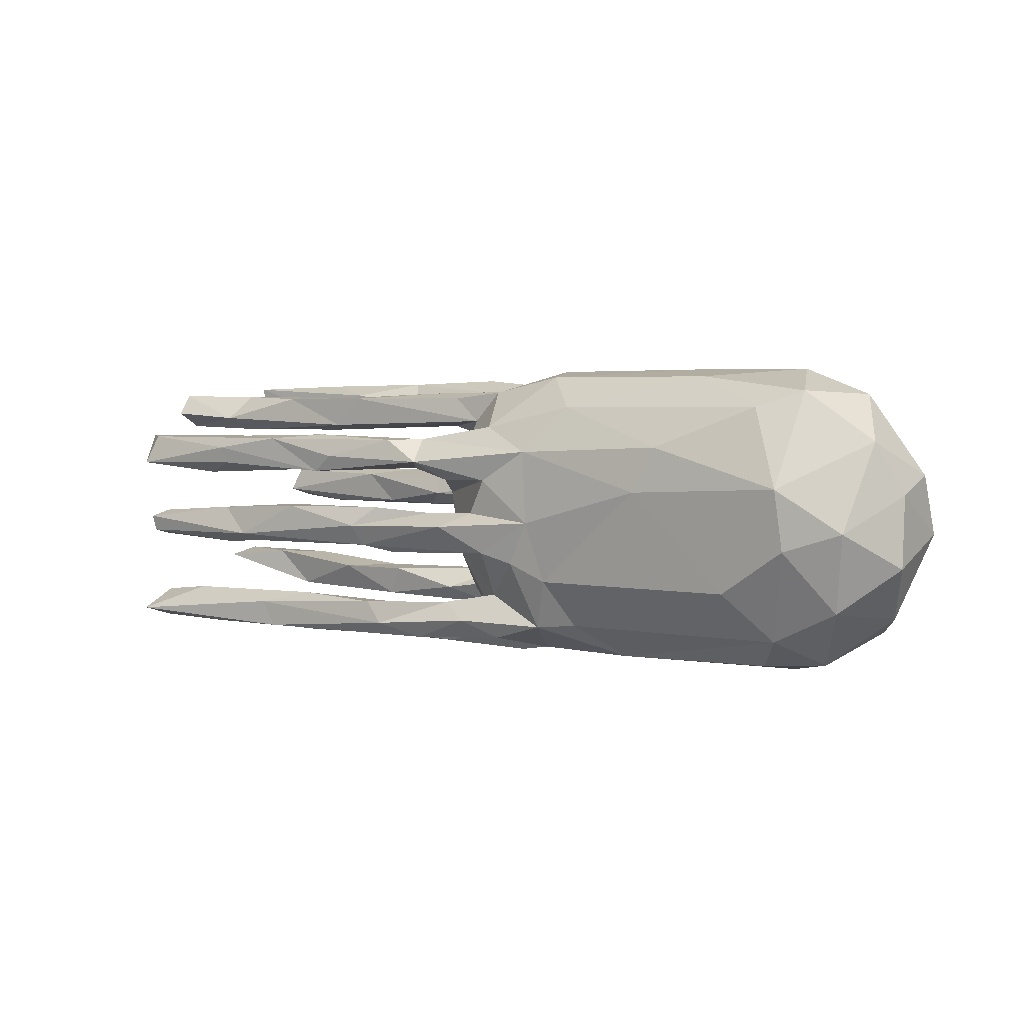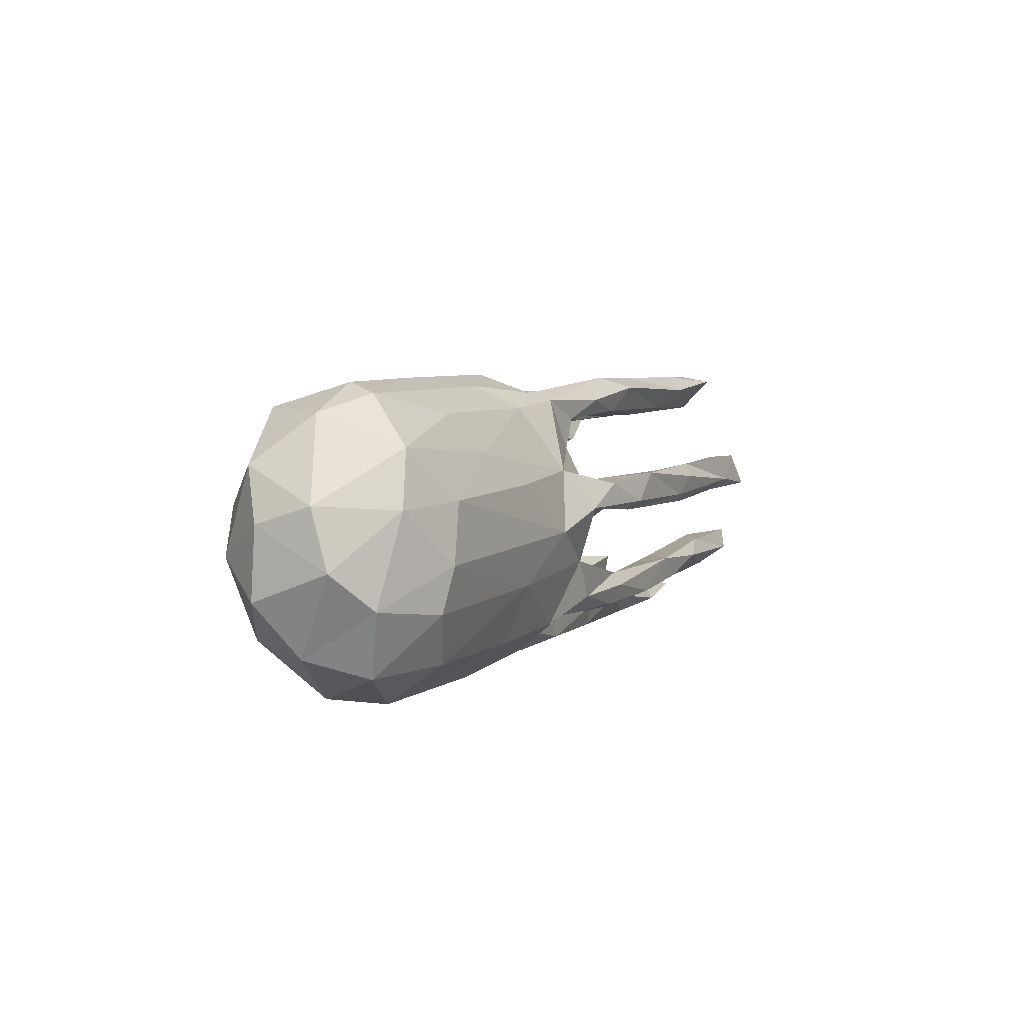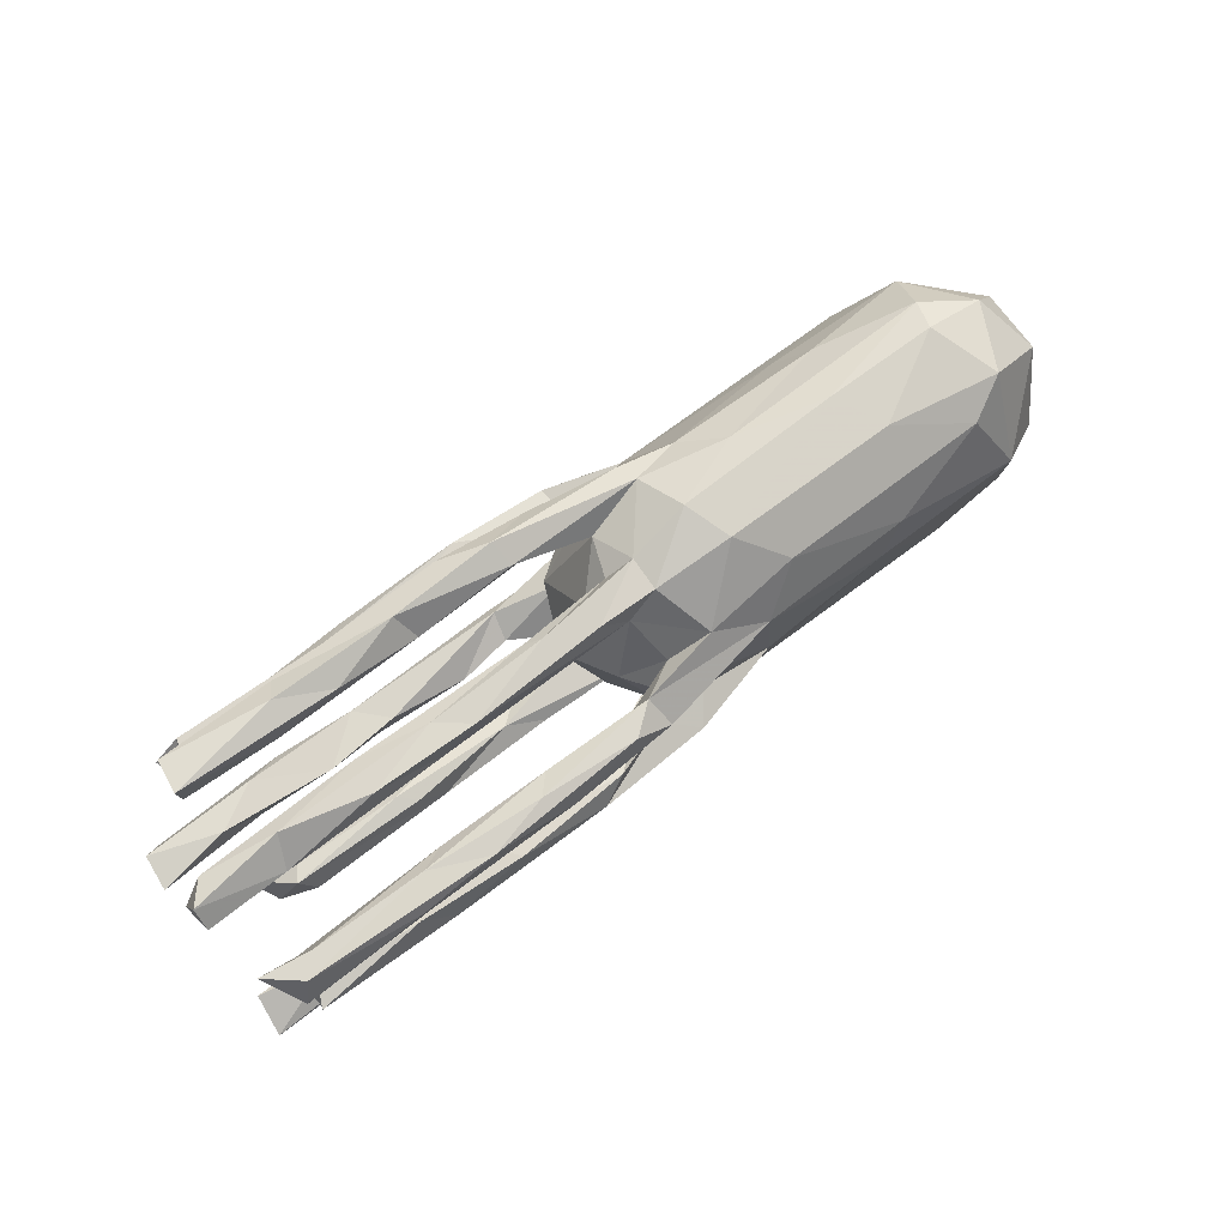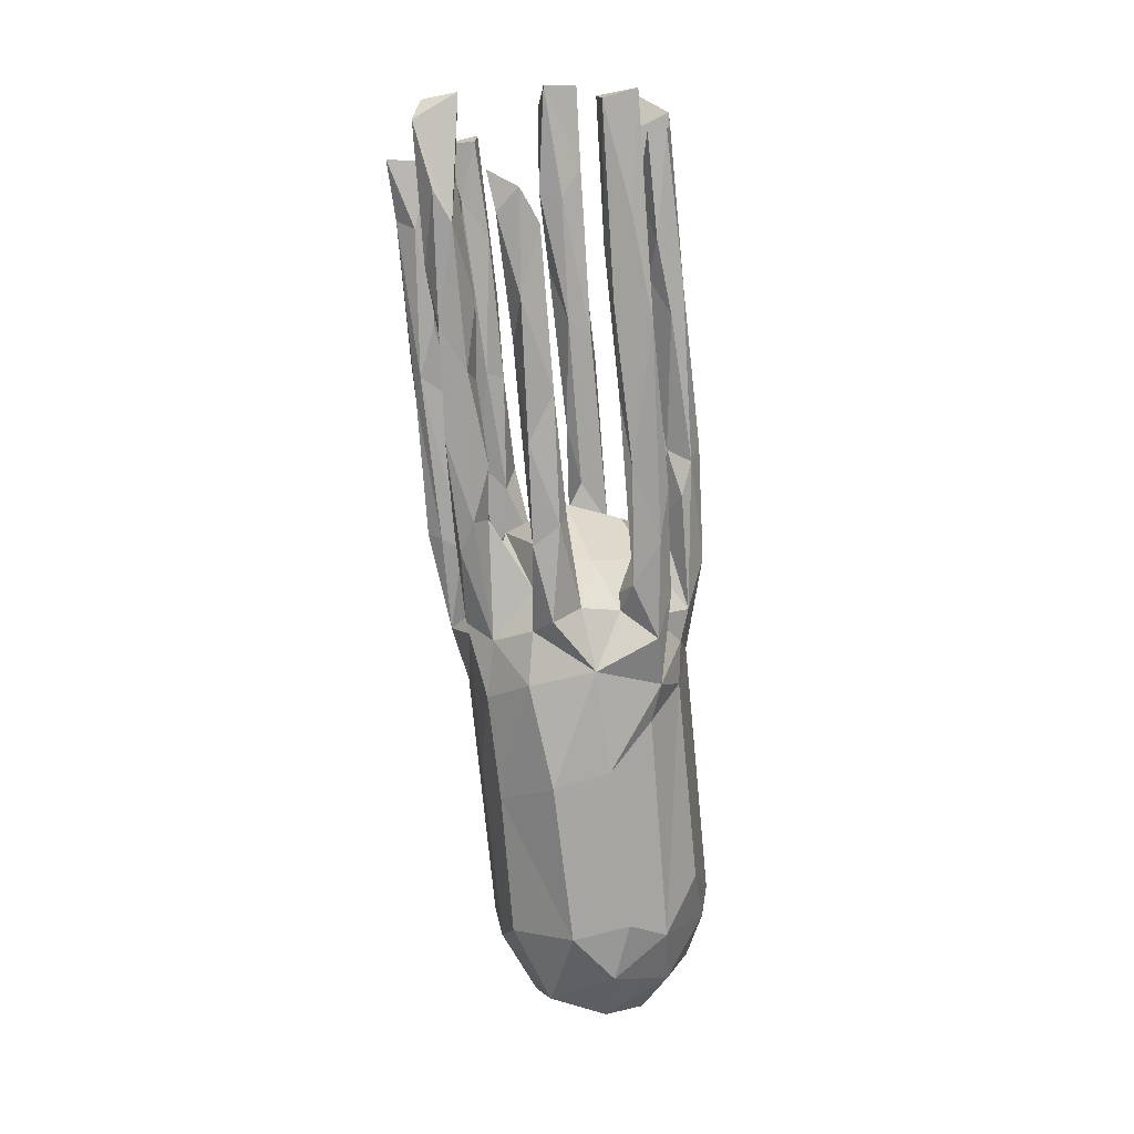
<metadata>
{"format":"obj","ext":"obj","renderer":"f3d","projection":"perspective","resolution":1024,"background":"white","views":[{"elev":2.5,"azim":-145.7,"up":"+Y"},{"elev":5.4,"azim":-66.0,"up":"+Y"},{"elev":69.4,"azim":141.9,"up":"+Y"},{"elev":-73.1,"azim":94.6,"up":"+Y"}]}
</metadata>
<code>
v 0.7852 0.1575 -0.1601
v 0.8157 -0.1038 0.1872
v 0.8137 -0.2187 -0.165
v 0.7177 -0.001784 -0.1893
v 0.7312 -0.0437 -0.2131
v 0.7882 -0.141 0.2021
v 0.6775 -0.1684 -0.1264
v 0.8032 -0.2364 -0.1068
v 0.807 0.1776 -0.00998
v 0.7996 0.2438 -0.04051
v 0.765 0.2221 0.00382
v 0.824 -0.1185 0.1249
v 0.7025 0.03407 0.1932
v 0.7337 -0.01417 -0.2202
v 0.6792 -0.2608 0.03444
v 0.8036 -0.181 -0.09821
v 0.7069 -0.227 0.08541
v 0.714 0.01852 0.2659
v 0.7221 0.2602 0.1184
v 0.6768 -0.1694 0.1779
v 0.8002 0.2051 -0.06793
v 0.6423 -0.2534 0.07486
v 0.747 0.09984 -0.2246
v 0.6671 0.08351 0.2549
v 0.6913 -0.1058 0.1427
v 0.5934 0.009777 0.2279
v 0.7165 0.2043 0.1221
v 0.4727 -0.1875 -0.1632
v 0.6418 -0.1989 0.02131
v 0.6941 0.1576 -0.1756
v 0.5454 -0.1357 0.2054
v 0.6167 0.1939 0.155
v 0.7326 -0.05158 -0.1805
v 0.7125 0.2505 0.1816
v 0.6811 0.07766 0.1999
v 0.6162 -0.2448 0.006441
v 0.7196 0.1099 -0.1574
v 0.6563 0.1944 -0.06411
v 0.6065 0.03388 0.2607
v 0.4794 -0.2324 -0.1015
v 0.6254 -0.1985 0.04822
v 0.5685 -0.2046 -0.09284
v 0.6209 -0.01226 -0.158
v 0.6065 -0.1072 0.1894
v 0.5512 -0.06287 -0.184
v 0.6211 0.1801 0.0134
v 0.5048 -0.2664 0.0466
v 0.3814 0.08198 0.2428
v 0.6211 -0.2366 -0.1409
v 0.4755 0.2192 0.008555
v 0.6346 0.2407 -0.01897
v 0.491 0.1566 -0.1811
v 0.5142 0.1013 -0.2236
v 0.6097 0.1701 -0.02685
v 0.4833 -0.1306 0.1273
v 0.7274 0.155 -0.2092
v 0.4312 0.2435 0.1083
v 0.5875 0.08093 -0.1904
v 0.2981 0.1879 0.1379
v 0.4216 -0.05761 -0.1998
v 0.3361 0.005337 0.2442
v 0.5244 0.2653 0.1494
v 0.5322 0.009304 -0.2075
v 0.4833 -0.03587 -0.1659
v 0.3734 0.01786 -0.1793
v 0.5435 0.2069 0.112
v 0.4837 0.2335 -0.05714
v 0.5038 0.2359 0.1848
v 0.3936 -0.2099 0.01488
v 0.3765 -0.1655 -0.1387
v 0.3001 0.2657 0.1441
v 0.4545 -0.1715 0.1897
v 0.1869 0.1878 -0.001204
v 0.5257 0.1324 -0.2291
v 0.4449 -0.2352 -0.1628
v 0.3435 -0.2492 0.006925
v 0.4764 0.07036 0.1994
v 0.3558 0.1787 -0.05938
v 0.4244 -0.2193 0.06721
v 0.278 0.1592 -0.2012
v 0.2968 0.2326 -0.06372
v 0.4453 0.1305 -0.1591
v 0.3878 0.2007 0.169
v 0.3397 0.01652 -0.2253
v 0.4204 -0.1998 0.04132
v 0.3049 0.09026 -0.1789
v 0.4252 0.01287 0.2118
v 0.3884 0.151 -0.227
v 0.4706 -0.04371 -0.2239
v 0.2866 0.03146 0.193
v 0.2007 -0.2293 -0.1124
v 0.2805 0.217 0.1087
v 0.3497 -0.1328 0.138
v 0.2366 0.1166 -0.2315
v 0.4009 -0.1797 -0.102
v 0.2637 -0.181 0.1973
v 0.2876 0.07171 0.2044
v 0.3524 0.2351 -0.01983
v 0.1812 -0.0384 -0.1769
v 0.2455 0.1417 -0.1662
v 0.3779 -0.1868 0.1484
v 0.1957 -0.2136 0.03145
v 0.3355 -0.02077 -0.1623
v 0.2963 -0.216 0.06697
v 0.1277 -0.2361 0.002926
v 0.2644 -0.265 0.05524
v 0.3994 -0.128 0.1912
v 0.3445 0.05801 0.2626
v 0.1643 0.2257 -0.003999
v 0.2072 -0.1654 0.1289
v 0.01267 0.0191 0.2019
v 0.161 -0.2137 -0.17
v 0.1206 -0.2624 0.01509
v 0.1199 0.08003 0.2558
v 0.3846 0.1691 -0.02079
v 0.1309 0.01761 -0.2162
v 0.1783 -0.01865 -0.2347
v 0.2422 0.1175 -0.1603
v 0.1689 0.01334 -0.1851
v 0.2931 0.02275 0.2575
v 0.3187 -0.2058 -0.09919
v 0.06125 -0.1798 -0.1122
v 0.1195 -0.1975 0.1613
v 0.2764 0.08667 -0.2234
v -0.00199 -0.2309 -0.09897
v 0.1035 -0.06979 -0.197
v 0.05059 0.2306 -0.05643
v 0.1936 -0.1734 -0.164
v 0.066 -0.1839 0.1896
v 0.07465 0.09382 -0.1628
v 0.008646 0.07596 0.1971
v 0.03463 0.1066 -0.2208
v 0.1614 -0.05646 -0.2175
v 0.1916 0.2491 0.184
v 0.1352 0.2418 -0.01929
v 0.1526 -0.2238 0.06548
v 0.09836 0.2463 0.1046
v 0.07379 0.1926 0.1214
v 0.1011 0.1484 -0.2155
v 0.1069 0.2702 0.1482
v 0.083 0.01549 0.009782
v 0.02621 0.007777 -0.182
v -0.03386 -0.1984 -0.1623
v -0.04287 -0.2724 0.03975
v 0.03471 -0.2022 0.06474
v 0.07785 0.1761 -0.01999
v -0.002036 0.1852 -0.0637
v 0.09619 0.05311 0.1959
v 0.07445 -0.2378 -0.1501
v 0.04584 -0.09565 0.07027
v 0.034 0.1567 0.008071
v -0.05295 0.1936 0.1523
v -0.004657 0.07261 -0.1733
v 0.1235 0.2033 0.1682
v 0.03201 0.03735 0.1223
v 0.08874 -0.262 0.06271
v -0.02302 0.1222 -0.1352
v 0.1005 -0.1246 0.1833
v 0.05827 -0.02706 -0.1571
v 0.03969 0.04586 -0.08868
v -0.01273 -0.1744 0.07239
v 0.04186 0.02954 0.2613
v 0.1108 -0.1528 0.1385
v -0.009972 0.2092 0.009185
v -0.03756 -0.2224 -0.008511
v -0.07126 -0.1506 0.1947
v -0.05312 -0.2035 -0.07398
v 0.02896 0.2281 0.1715
v -0.007295 -0.05769 -0.1299
v 0.09994 -0.1482 0.1996
v -0.05723 0.07025 0.2433
v -0.02316 -0.1964 -0.07426
v 0.022 -0.145 -0.03204
v 0.04732 0.1501 -0.1746
v -0.1061 -0.06484 -0.1952
v 0.038 0.01143 0.2364
v -0.01212 -0.09426 0.146
v -0.03903 0.2046 0.08016
v -0.1034 0.07225 -0.1881
v -0.02901 -0.01537 -0.2287
v -0.07022 -0.2294 0.07698
v 0.01514 -0.1661 -0.1396
v -0.05305 0.2404 -0.06262
v -0.139 0.02907 0.2365
v -0.06058 0.07315 0.1789
v -0.07771 0.138 0.1515
v -0.09802 -0.009642 0.192
v -0.09594 -0.1878 0.1481
v -0.06751 0.009185 -0.1782
v -0.1928 0.1266 -0.1863
v -0.1001 -0.2299 -0.1352
v -0.09467 0.1731 -0.1544
v -0.05705 0.2432 -0.001498
v -0.08615 -0.1485 -0.1258
v -0.1927 -0.2042 -0.1356
v -0.1428 -0.2547 -0.02534
v -0.1941 0.2673 -0.07529
v -0.1348 0.232 0.1418
v -0.1841 0.1021 0.1896
v -0.1171 -0.07642 0.1969
v -0.1663 0.2804 0.008584
v -0.146 0.2456 0.1014
v -0.1999 -0.005665 -0.1881
v -0.1586 -0.08326 -0.1774
v -0.3014 0.2614 0.06149
v -0.1982 -0.189 0.1679
v -0.1614 -0.2489 0.09098
v -0.2647 0.2093 -0.1466
v -0.2393 0.2208 0.123
v -0.4326 0.05581 -0.1943
v -0.3663 -0.093 0.1965
v -0.3874 -0.1965 0.1609
v -0.2612 -0.1995 -0.1134
v -0.3454 -0.2723 0.0642
v -0.4724 0.1362 -0.1868
v -0.3671 0.08871 0.1925
v -0.3275 -0.2595 -0.03558
v -0.4675 0.2799 0.0112
v -0.635 -0.271 0.0532
v -0.5211 0.2208 0.1149
v -0.2272 -0.115 -0.1682
v -0.227 -0.009335 0.2113
v -0.7136 0.06621 -0.1995
v -0.4743 0.15 0.16
v -0.6011 -0.1187 -0.1745
v -0.6424 0.08223 0.1917
v -0.683 -0.02116 0.2038
v -0.6456 -0.1936 0.1617
v -0.5137 0.2638 -0.0794
v -0.6232 -0.2556 -0.04882
v -0.6962 0.2593 0.06261
v -0.652 0.207 -0.1483
v -0.721 -0.0408 -0.1842
v -0.727 -0.2507 -0.0139
v -0.7005 -0.1005 0.1899
v -0.7877 -0.1492 -0.1089
v -0.7798 0.07655 0.1596
v -0.7273 0.2352 -0.1102
v -0.6722 -0.204 -0.1128
v -0.6754 0.2768 0.008225
v -0.7856 -0.1993 0.1052
v -0.7937 0.23 0.01107
v -0.8461 0.1472 -0.08477
v -0.8165 -0.00934 -0.1498
v -0.8871 -0.01706 0.08254
v -0.8449 -0.1648 0.009222
v -0.7348 0.1739 0.1422
v -0.8278 -0.08232 0.1363
v -0.8857 -0.07081 -0.0579
v -0.8822 0.08766 0.05014
v -0.886 0.05539 -0.0499
v 0.6205 -0.1753 0.1508
f 206 200 211
f 72 31 107
f 72 107 96
f 171 185 199
f 159 116 142
f 18 13 24
f 13 35 24
f 24 35 48
f 35 77 48
f 77 97 48
f 108 48 114
f 48 97 114
f 66 59 92
f 114 97 131
f 114 131 171
f 171 199 184
f 13 18 26
f 24 39 18
f 39 24 48
f 26 18 39
f 39 48 108
f 39 108 120
f 39 120 61
f 120 108 114
f 120 114 162
f 114 171 162
f 184 162 171
f 26 39 61
f 26 61 87
f 111 90 61
f 61 120 176
f 111 61 176
f 120 162 176
f 176 162 184
f 4 5 14
f 189 180 203
f 142 117 180
f 116 117 142
f 119 65 116
f 116 84 117
f 65 84 116
f 84 63 89
f 65 63 84
f 63 4 14
f 132 124 130
f 109 135 164
f 53 86 124
f 94 132 139
f 94 124 132
f 139 88 94
f 88 124 94
f 88 74 124
f 74 53 124
f 23 53 74
f 23 58 53
f 80 88 139
f 88 56 74
f 56 23 74
f 135 81 127
f 98 81 135
f 98 67 81
f 67 98 51
f 51 38 67
f 10 38 51
f 9 21 10
f 230 219 234
f 239 217 230
f 217 219 230
f 165 144 196
f 105 113 165
f 105 76 113
f 236 234 246
f 167 165 196
f 173 165 167
f 69 76 102
f 29 36 76
f 249 236 246
f 160 173 169
f 160 141 173
f 251 244 249
f 160 157 147
f 151 160 147
f 242 238 243
f 81 78 147
f 34 27 19
f 71 137 140
f 62 57 71
f 219 228 241
f 219 212 228
f 207 206 212
f 188 206 207
f 142 180 189
f 137 92 138
f 223 210 225
f 233 223 225
f 5 4 33
f 64 103 60
f 133 99 126
f 126 99 159
f 124 86 130
f 132 130 153
f 130 157 153
f 190 210 215
f 215 210 223
f 4 63 43
f 103 63 65
f 169 142 189
f 179 169 189
f 179 189 203
f 190 179 203
f 210 190 203
f 203 221 210
f 223 233 244
f 33 4 43
f 33 43 45
f 45 43 64
f 43 63 103
f 64 43 103
f 60 103 99
f 103 119 99
f 99 119 159
f 159 142 169
f 175 159 169
f 126 159 175
f 175 169 194
f 233 236 244
f 244 236 249
f 204 194 195
f 204 195 221
f 225 239 233
f 233 239 236
f 188 163 123
f 110 123 163
f 101 123 110
f 93 101 110
f 55 252 101
f 12 6 252
f 177 163 161
f 158 93 110
f 55 101 93
f 25 252 55
f 12 252 25
f 2 6 12
f 177 161 155
f 161 150 155
f 141 155 150
f 245 237 250
f 151 178 155
f 247 242 250
f 178 151 164
f 231 242 247
f 240 242 231
f 141 151 155
f 3 75 28
f 3 49 75
f 182 112 143
f 28 112 128
f 221 225 210
f 175 194 204
f 133 126 175
f 45 64 60
f 89 45 60
f 5 33 45
f 203 204 221
f 203 175 204
f 180 175 203
f 180 133 175
f 117 133 180
f 89 133 117
f 60 133 89
f 84 89 117
f 89 5 45
f 161 163 188
f 14 5 89
f 14 89 63
f 34 19 62
f 212 211 228
f 188 166 206
f 129 166 188
f 129 170 166
f 123 129 188
f 123 96 129
f 96 170 129
f 96 123 101
f 238 232 223
f 153 179 132
f 160 169 179
f 169 167 194
f 167 182 194
f 95 122 121
f 122 182 172
f 8 42 40
f 40 42 121
f 125 167 191
f 197 208 229
f 147 157 192
f 208 215 232
f 130 174 157
f 238 223 243
f 157 160 153
f 179 153 160
f 243 223 244
f 243 244 251
f 169 173 167
f 42 16 7
f 7 95 42
f 167 172 182
f 16 42 8
f 42 95 121
f 125 121 122
f 103 65 119
f 125 122 172
f 125 172 167
f 195 196 217
f 217 239 213
f 239 230 234
f 236 239 234
f 183 192 197
f 101 72 96
f 252 72 101
f 252 20 72
f 20 31 72
f 6 31 20
f 252 6 20
f 235 248 241
f 235 241 228
f 228 211 235
f 212 206 211
f 166 200 206
f 166 158 200
f 170 107 158
f 107 93 158
f 55 93 107
f 44 55 107
f 107 31 44
f 44 25 55
f 158 177 200
f 158 163 177
f 158 110 163
f 147 192 183
f 208 232 229
f 192 208 197
f 195 217 213
f 191 196 195
f 191 167 196
f 191 149 125
f 149 191 143
f 91 125 149
f 91 121 125
f 60 99 133
f 75 91 149
f 40 91 75
f 91 40 121
f 49 8 40
f 3 8 49
f 8 3 16
f 221 239 225
f 213 239 221
f 221 195 213
f 194 143 195
f 143 191 195
f 182 143 194
f 122 128 182
f 122 70 128
f 70 122 95
f 7 70 95
f 7 28 70
f 7 3 28
f 16 3 7
f 208 192 190
f 128 112 182
f 70 28 128
f 44 2 25
f 6 2 44
f 177 155 200
f 2 12 25
f 248 237 245
f 227 237 248
f 155 187 200
f 155 185 187
f 104 85 102
f 135 193 164
f 50 98 109
f 73 50 109
f 73 109 164
f 146 73 164
f 242 243 250
f 246 241 248
f 246 248 245
f 41 85 79
f 79 85 104
f 145 161 181
f 181 161 188
f 15 17 22
f 17 41 22
f 22 41 79
f 47 22 79
f 47 79 106
f 106 79 104
f 136 104 102
f 106 104 156
f 104 136 156
f 156 136 145
f 145 181 156
f 144 156 181
f 181 188 207
f 214 207 212
f 219 214 212
f 202 193 201
f 205 218 231
f 231 218 240
f 178 164 193
f 178 193 202
f 185 155 186
f 155 178 186
f 224 220 247
f 209 220 224
f 186 178 152
f 178 138 152
f 154 152 138
f 32 59 66
f 27 32 66
f 247 220 231
f 220 205 231
f 209 205 220
f 202 205 209
f 198 202 209
f 202 137 178
f 137 138 178
f 71 92 137
f 92 59 138
f 71 57 92
f 66 92 57
f 19 66 57
f 198 140 202
f 140 137 202
f 62 19 57
f 237 247 250
f 201 205 202
f 23 37 58
f 232 215 223
f 192 174 190
f 157 174 192
f 130 100 174
f 118 100 130
f 86 118 130
f 82 100 118
f 86 82 118
f 86 58 82
f 37 82 58
f 30 52 82
f 37 30 82
f 37 1 30
f 23 1 37
f 208 190 215
f 80 139 174
f 100 80 174
f 100 52 80
f 52 88 80
f 82 52 100
f 52 56 88
f 30 56 52
f 1 56 30
f 1 23 56
f 112 149 143
f 75 149 112
f 49 40 75
f 28 75 112
f 53 58 86
f 132 179 190
f 174 132 190
f 139 132 174
f 77 35 13
f 238 229 232
f 67 38 78
f 141 160 151
f 69 29 76
f 10 21 38
f 135 127 193
f 127 147 183
f 193 127 183
f 183 197 201
f 240 229 238
f 21 9 38
f 38 54 78
f 78 54 115
f 67 78 81
f 127 81 147
f 38 9 54
f 54 46 115
f 115 73 146
f 78 115 147
f 147 115 146
f 151 146 164
f 147 146 151
f 250 243 251
f 245 250 251
f 245 251 249
f 141 150 173
f 249 246 245
f 173 150 161
f 17 29 41
f 41 29 85
f 85 29 69
f 85 69 102
f 102 145 136
f 224 199 209
f 199 198 209
f 199 186 198
f 186 152 198
f 168 152 154
f 59 154 138
f 59 83 154
f 83 134 154
f 32 83 59
f 32 68 83
f 27 34 32
f 152 168 198
f 168 140 198
f 134 140 168
f 154 134 168
f 71 140 134
f 68 71 134
f 83 68 134
f 68 62 71
f 34 62 68
f 34 68 32
f 115 46 50
f 11 50 46
f 11 51 50
f 9 46 54
f 46 9 11
f 218 229 240
f 218 197 229
f 205 201 218
f 201 197 218
f 193 183 201
f 98 50 51
f 11 9 10
f 234 219 241
f 217 214 219
f 196 214 217
f 207 214 196
f 196 181 207
f 144 181 196
f 113 144 165
f 113 156 144
f 113 106 156
f 76 106 113
f 76 47 106
f 15 22 47
f 36 15 47
f 29 15 36
f 17 15 29
f 234 241 246
f 115 50 73
f 242 240 238
f 98 135 109
f 11 10 51
f 102 76 105
f 36 47 76
f 161 165 173
f 31 6 44
f 235 211 227
f 235 227 248
f 96 107 170
f 166 170 158
f 186 199 185
f 226 224 247
f 77 90 97
f 131 185 171
f 222 184 199
f 199 216 222
f 199 224 216
f 226 216 224
f 226 247 237
f 159 119 116
f 19 27 66
f 77 13 87
f 87 13 26
f 77 87 90
f 97 90 148
f 131 97 148
f 148 90 111
f 131 148 111
f 185 131 111
f 187 185 111
f 222 216 226
f 222 226 227
f 227 226 237
f 87 61 90
f 111 176 184
f 111 184 187
f 200 187 184
f 200 184 222
f 211 222 227
f 200 222 211
f 145 165 161
f 102 105 165
f 145 102 165

</code>
